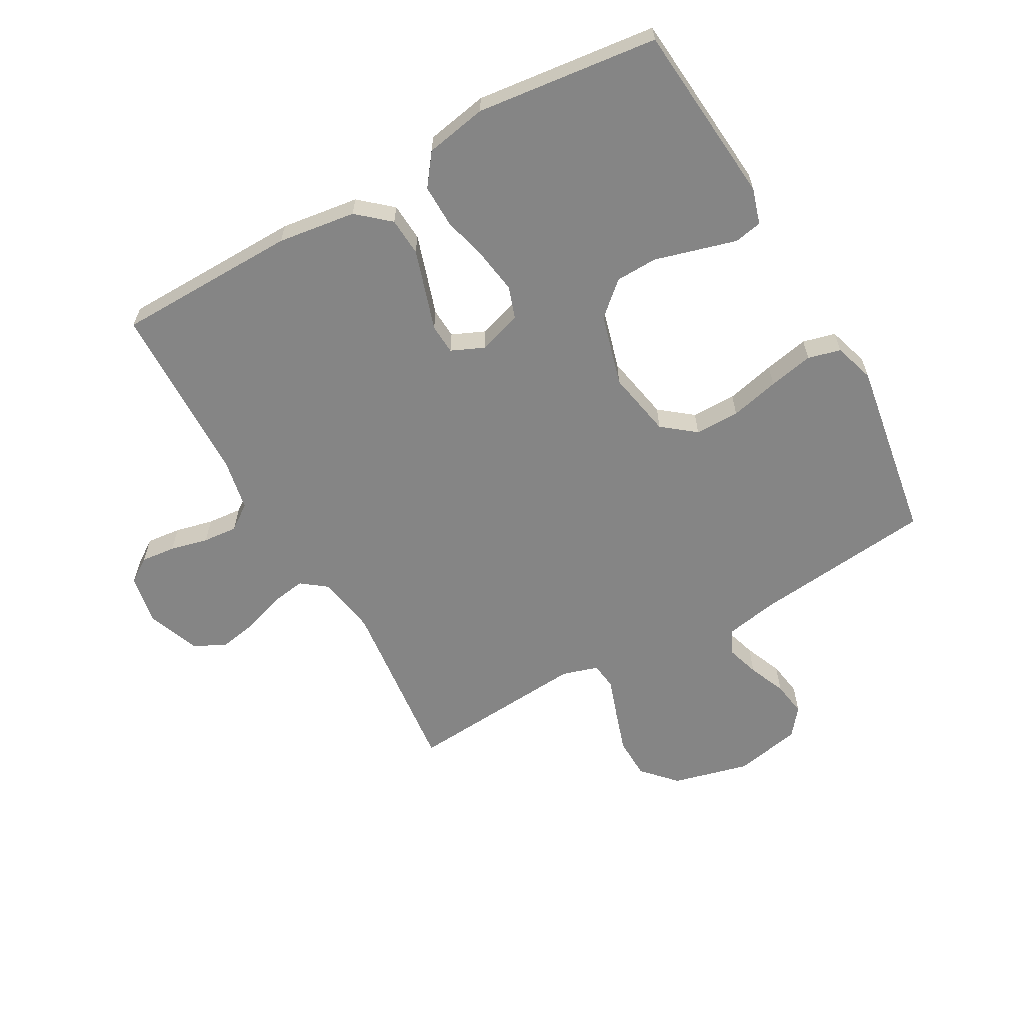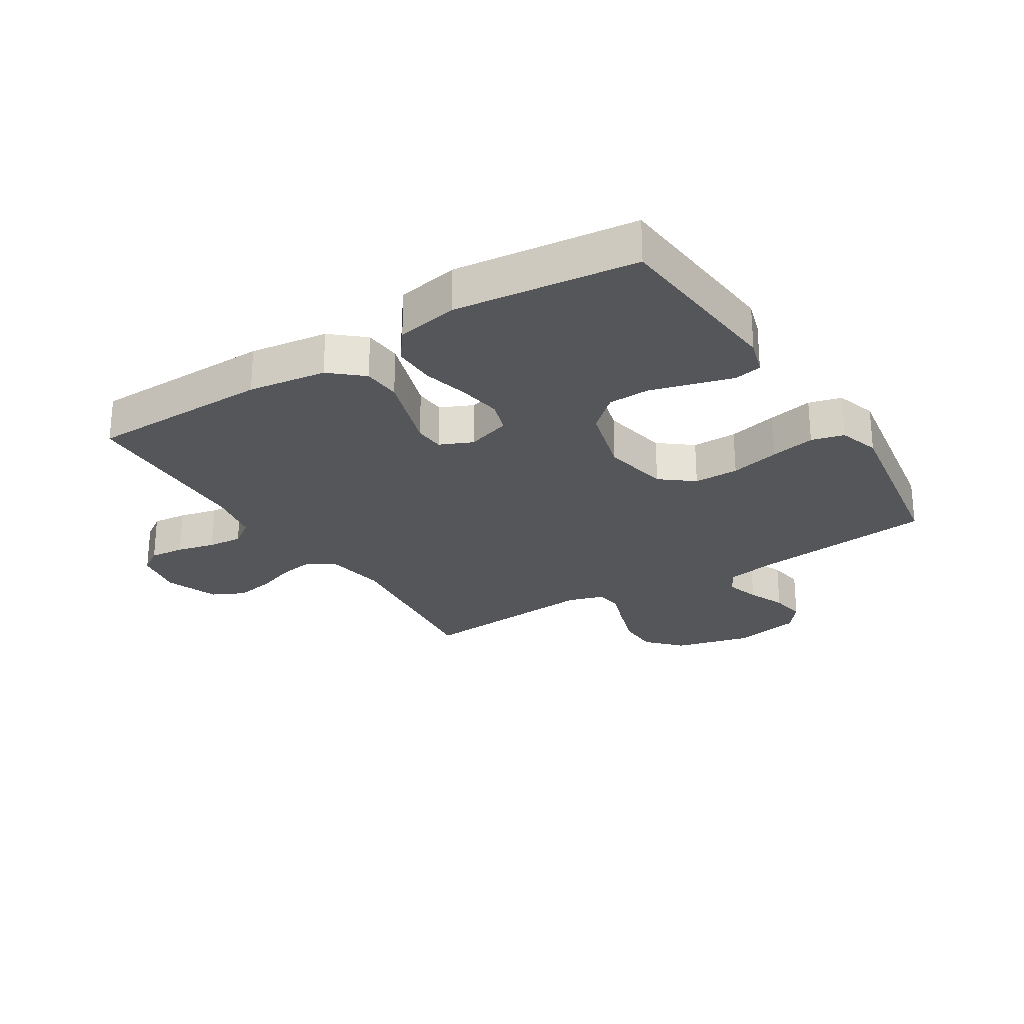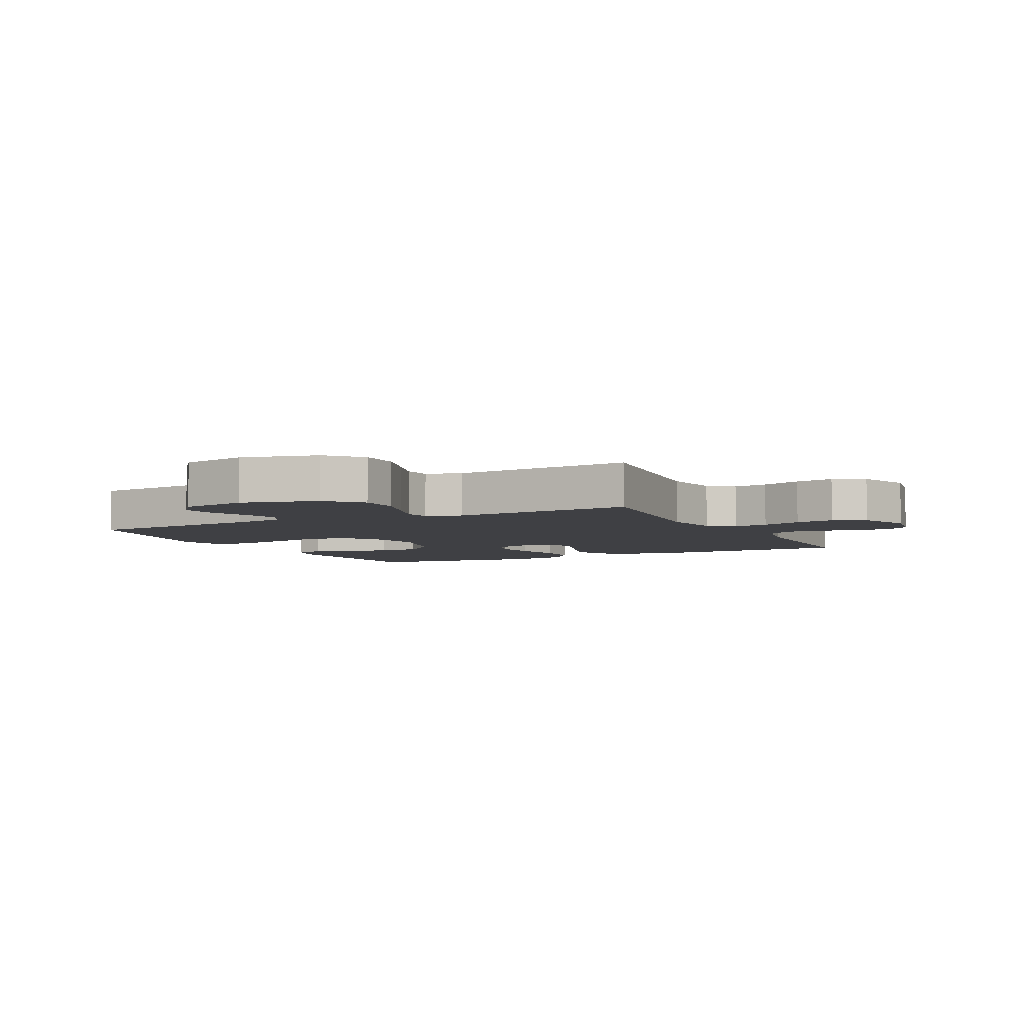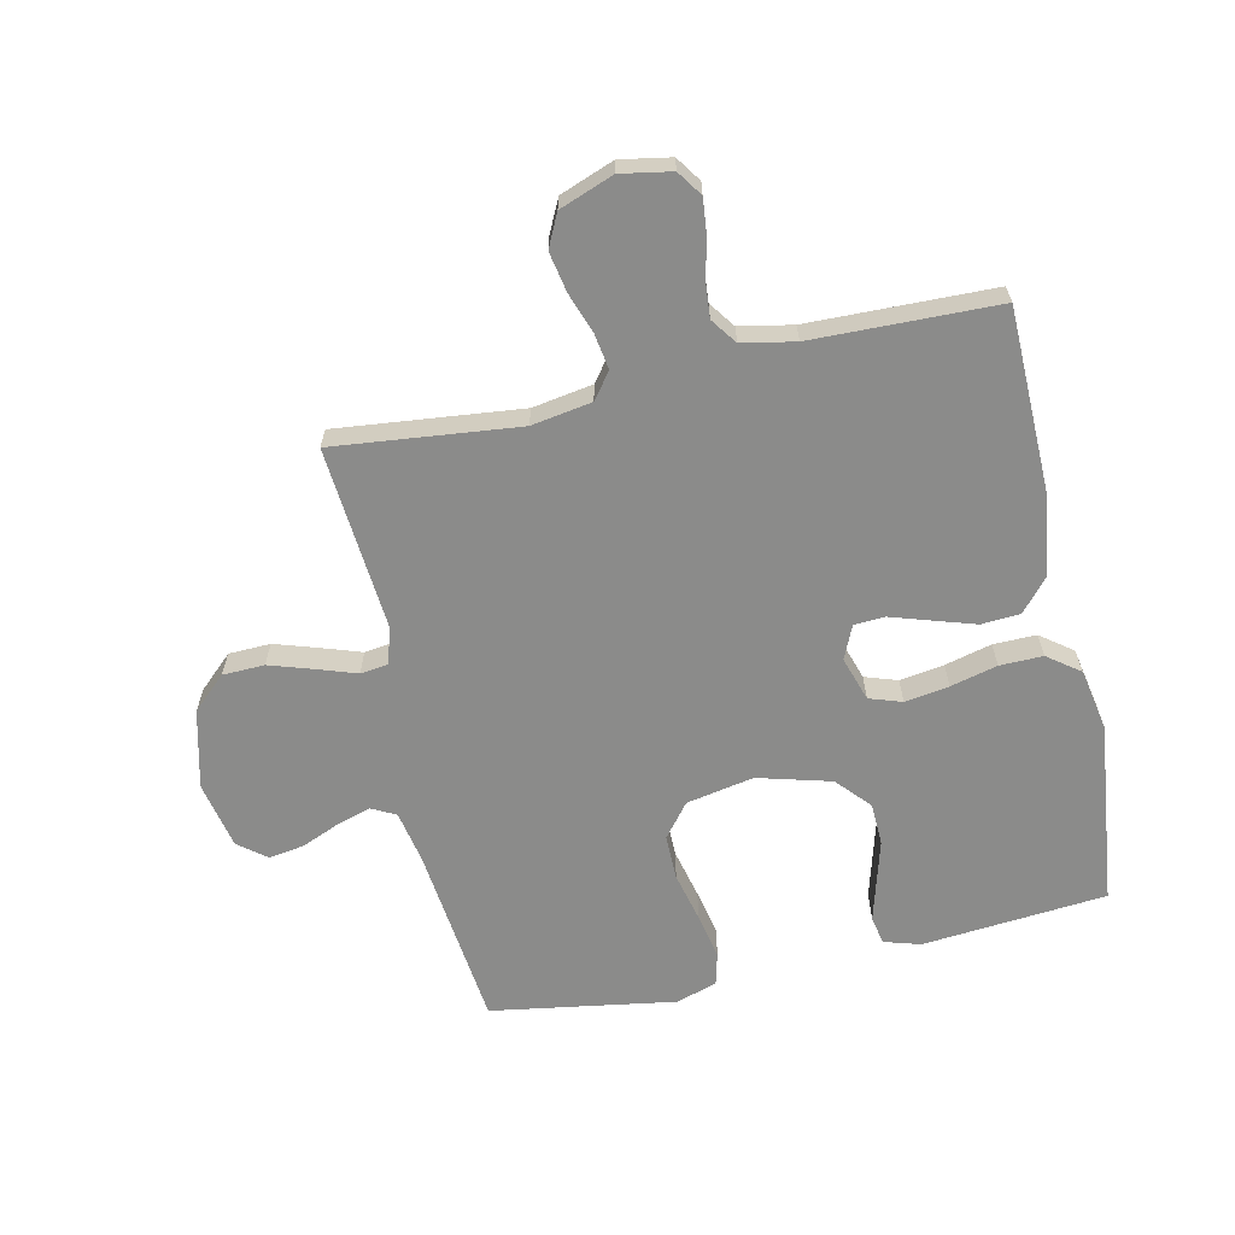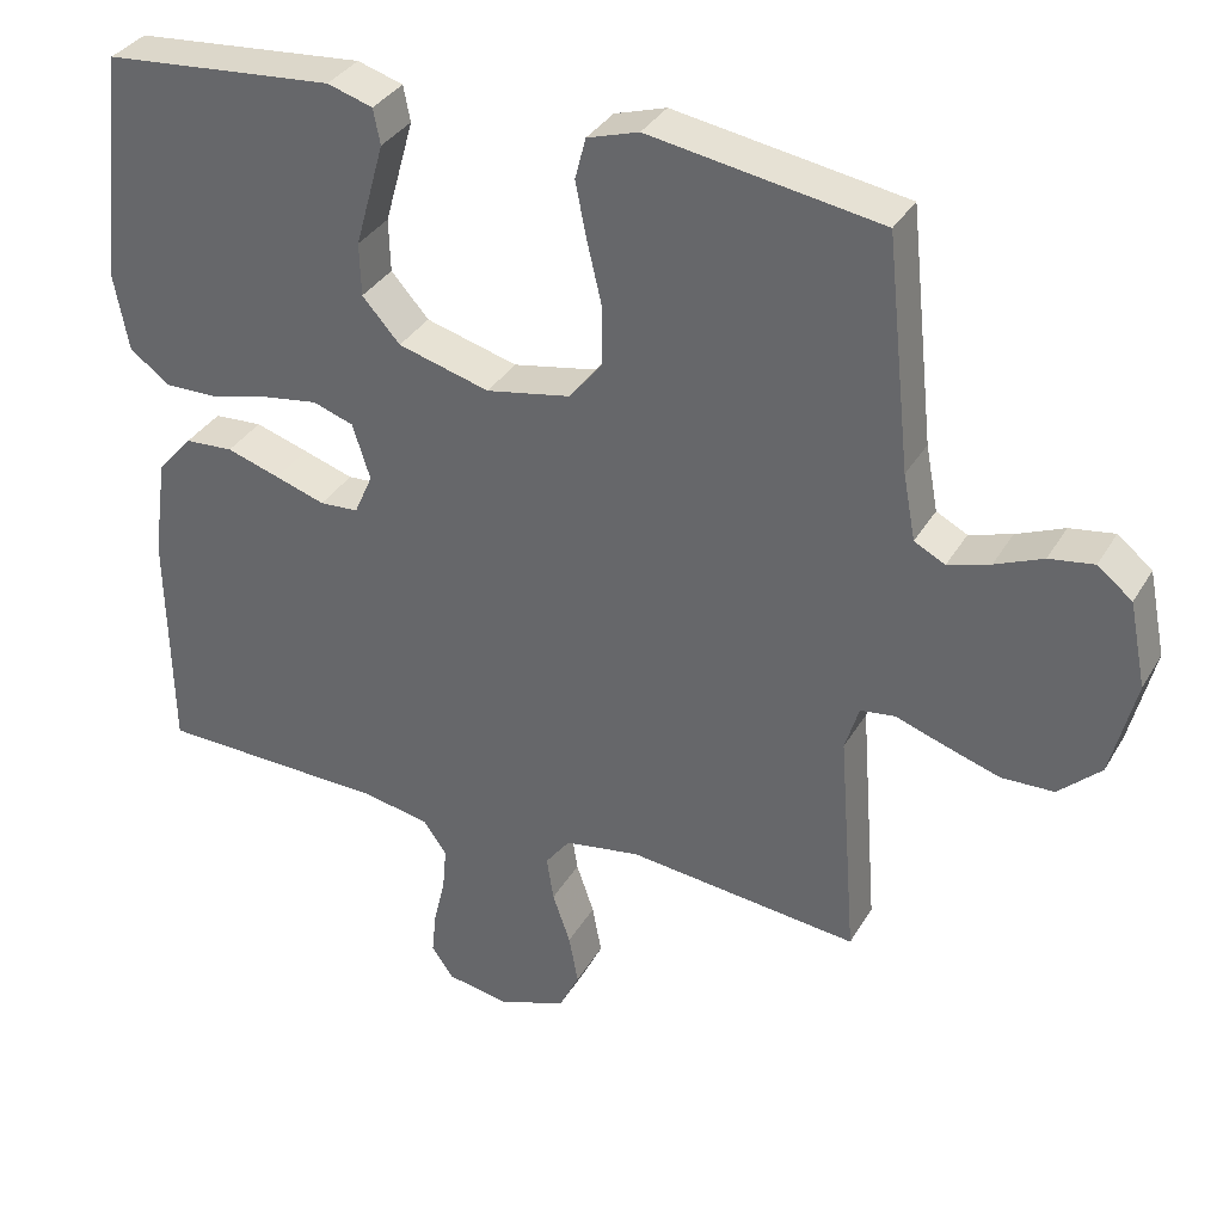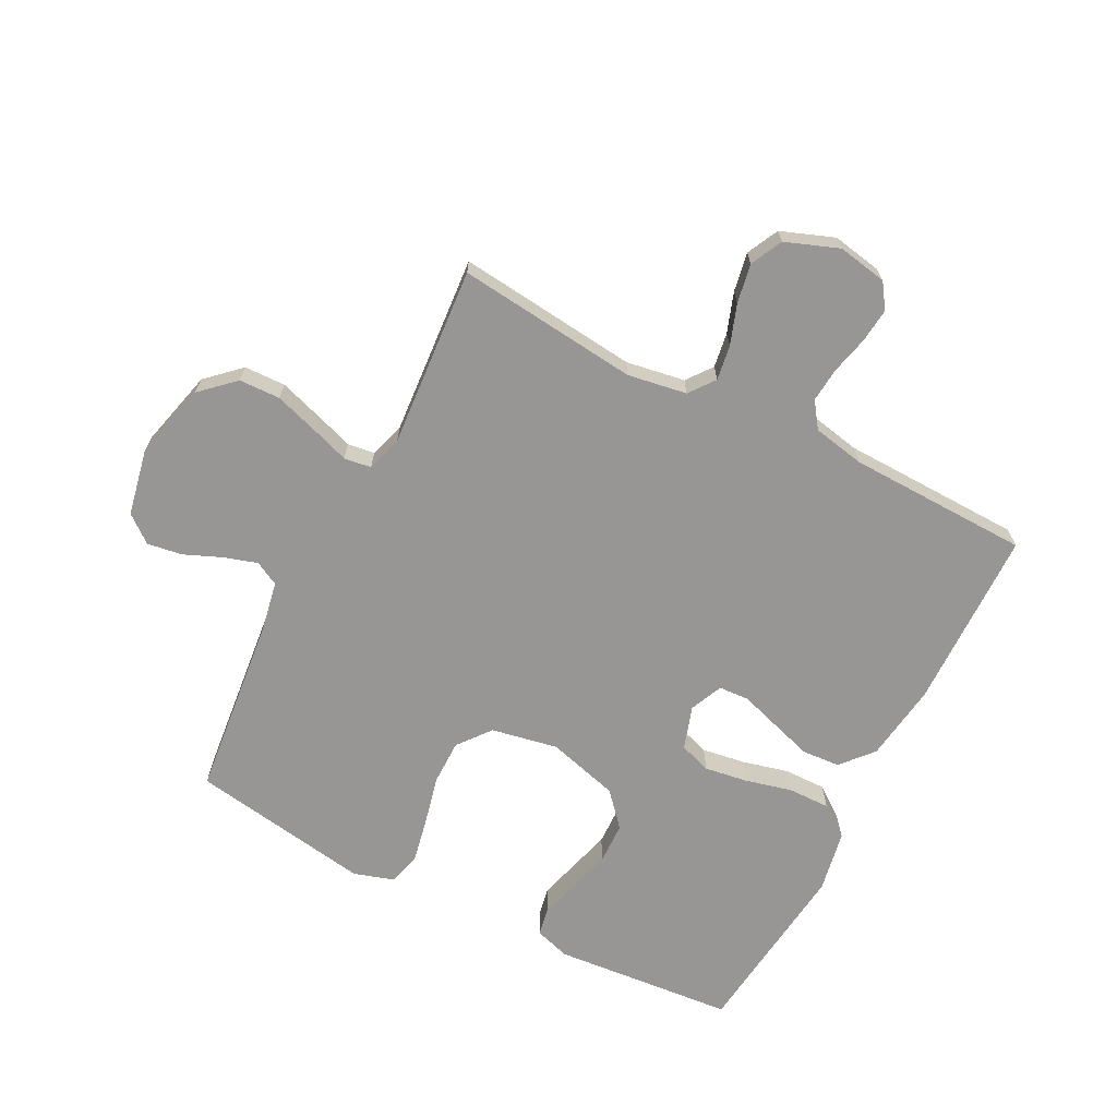
<metadata>
{"format":"obj","ext":"obj","renderer":"f3d","projection":"perspective","resolution":1024,"background":"white","views":[{"elev":-61.7,"azim":-60.6,"up":"+Y"},{"elev":-25.9,"azim":-57.8,"up":"+Y"},{"elev":-5.1,"azim":116.8,"up":"+Y"},{"elev":-63.7,"azim":-167.4,"up":"+Y"},{"elev":34.4,"azim":26.4,"up":"+Z"},{"elev":-68.0,"azim":152.8,"up":"+Y"}]}
</metadata>
<code>
v 0.5 0.07 0.5
v 0.532 0.07 0.2
v 0.548 0.07 0.115
v 0.588 0.07 0.094
v 0.643 0.07 0.111
v 0.705 0.07 0.137
v 0.763 0.07 0.146
v 0.808 0.07 0.11
v 0.83 0.07 0
v 0.798 0.07 -0.127
v 0.743 0.07 -0.178
v 0.675 0.07 -0.18
v 0.604 0.07 -0.157
v 0.54 0.07 -0.135
v 0.495 0.07 -0.141
v 0.477 0.07 -0.2
v 0.5 0.07 -0.5
v 0.2 0.07 -0.467
v 0.102 0.07 -0.483
v 0.07 0.07 -0.525
v 0.079 0.07 -0.583
v 0.102 0.07 -0.649
v 0.114 0.07 -0.714
v 0.088 0.07 -0.767
v 0 0.07 -0.8
v -0.082 0.07 -0.785
v -0.11 0.07 -0.744
v -0.104 0.07 -0.687
v -0.089 0.07 -0.624
v -0.084 0.07 -0.567
v -0.114 0.07 -0.525
v -0.2 0.07 -0.508
v -0.5 0.07 -0.5
v -0.505 0.07 -0.2
v -0.487 0.07 -0.071
v -0.441 0.07 -0.018
v -0.378 0.07 -0.014
v -0.309 0.07 -0.036
v -0.244 0.07 -0.057
v -0.194 0.07 -0.054
v -0.17 0.07 0
v -0.193 0.07 0.072
v -0.246 0.07 0.09
v -0.318 0.07 0.079
v -0.394 0.07 0.06
v -0.464 0.07 0.059
v -0.516 0.07 0.098
v -0.535 0.07 0.2
v -0.5 0.07 0.5
v -0.2 0.07 0.526
v -0.141 0.07 0.508
v -0.132 0.07 0.462
v -0.15 0.07 0.398
v -0.17 0.07 0.327
v -0.168 0.07 0.258
v -0.119 0.07 0.203
v 0 0.07 0.17
v 0.11 0.07 0.191
v 0.153 0.07 0.245
v 0.153 0.07 0.319
v 0.134 0.07 0.4
v 0.119 0.07 0.474
v 0.133 0.07 0.528
v 0.2 0.07 0.549
v 0.5 0 0.5
v 0.532 0 0.2
v 0.548 0 0.115
v 0.588 0 0.094
v 0.643 0 0.111
v 0.705 0 0.137
v 0.763 0 0.146
v 0.808 0 0.11
v 0.83 0 0
v 0.798 0 -0.127
v 0.743 0 -0.178
v 0.675 0 -0.18
v 0.604 0 -0.157
v 0.54 0 -0.135
v 0.495 0 -0.141
v 0.477 0 -0.2
v 0.5 0 -0.5
v 0.2 0 -0.467
v 0.102 0 -0.483
v 0.07 0 -0.525
v 0.079 0 -0.583
v 0.102 0 -0.649
v 0.114 0 -0.714
v 0.088 0 -0.767
v 0 0 -0.8
v -0.082 0 -0.785
v -0.11 0 -0.744
v -0.104 0 -0.687
v -0.089 0 -0.624
v -0.084 0 -0.567
v -0.114 0 -0.525
v -0.2 0 -0.508
v -0.5 0 -0.5
v -0.505 0 -0.2
v -0.487 0 -0.071
v -0.441 0 -0.018
v -0.378 0 -0.014
v -0.309 0 -0.036
v -0.244 0 -0.057
v -0.194 0 -0.054
v -0.17 0 0
v -0.193 0 0.072
v -0.246 0 0.09
v -0.318 0 0.079
v -0.394 0 0.06
v -0.464 0 0.059
v -0.516 0 0.098
v -0.535 0 0.2
v -0.5 0 0.5
v -0.2 0 0.526
v -0.141 0 0.508
v -0.132 0 0.462
v -0.15 0 0.398
v -0.17 0 0.327
v -0.168 0 0.258
v -0.119 0 0.203
v 0 0 0.17
v 0.11 0 0.191
v 0.153 0 0.245
v 0.153 0 0.319
v 0.134 0 0.4
v 0.119 0 0.474
v 0.133 0 0.528
v 0.2 0 0.549
f 64 1 2
f 63 64 2
f 62 63 2
f 61 62 2
f 60 61 2
f 59 60 2 3
f 58 59 3 4
f 57 58 4
f 52 53 54
f 51 52 54
f 50 51 54
f 49 50 54
f 48 49 54
f 47 48 54
f 46 47 54
f 45 46 54
f 44 45 54
f 43 44 54 55
f 42 43 55 56
f 37 38 39
f 36 37 39
f 35 36 39
f 34 35 39
f 33 34 39
f 32 33 39
f 31 32 39 40
f 30 31 40 41
f 27 28 29
f 26 27 29
f 25 26 29
f 24 25 29
f 23 24 29
f 22 23 29
f 21 22 29
f 20 21 29 30
f 19 20 30 41
f 16 17 18
f 42 56 57
f 41 42 57
f 19 41 57
f 18 19 57
f 16 18 57
f 15 16 57
f 12 13 14
f 11 12 14
f 10 11 14
f 9 10 14
f 8 9 14
f 7 8 14
f 6 7 14
f 5 6 14
f 15 57 4
f 4 5 14 15
f 66 65 128
f 66 128 127
f 66 127 126
f 66 126 125
f 66 125 124
f 67 66 124 123
f 68 67 123 122
f 68 122 121
f 118 117 116
f 118 116 115
f 118 115 114
f 118 114 113
f 118 113 112
f 118 112 111
f 118 111 110
f 118 110 109
f 118 109 108
f 119 118 108 107
f 120 119 107 106
f 103 102 101
f 103 101 100
f 103 100 99
f 103 99 98
f 103 98 97
f 103 97 96
f 104 103 96 95
f 105 104 95 94
f 93 92 91
f 93 91 90
f 93 90 89
f 93 89 88
f 93 88 87
f 93 87 86
f 93 86 85
f 94 93 85 84
f 105 94 84 83
f 82 81 80
f 121 120 106
f 121 106 105
f 121 105 83
f 121 83 82
f 121 82 80
f 121 80 79
f 78 77 76
f 78 76 75
f 78 75 74
f 78 74 73
f 78 73 72
f 78 72 71
f 78 71 70
f 78 70 69
f 68 121 79
f 79 78 69 68
f 1 65 66 2
f 2 66 67 3
f 3 67 68 4
f 4 68 69 5
f 5 69 70 6
f 6 70 71 7
f 7 71 72 8
f 8 72 73 9
f 9 73 74 10
f 10 74 75 11
f 11 75 76 12
f 12 76 77 13
f 13 77 78 14
f 14 78 79 15
f 15 79 80 16
f 16 80 81 17
f 17 81 82 18
f 18 82 83 19
f 19 83 84 20
f 20 84 85 21
f 21 85 86 22
f 22 86 87 23
f 23 87 88 24
f 24 88 89 25
f 25 89 90 26
f 26 90 91 27
f 27 91 92 28
f 28 92 93 29
f 29 93 94 30
f 30 94 95 31
f 31 95 96 32
f 32 96 97 33
f 33 97 98 34
f 34 98 99 35
f 35 99 100 36
f 36 100 101 37
f 37 101 102 38
f 38 102 103 39
f 39 103 104 40
f 40 104 105 41
f 41 105 106 42
f 42 106 107 43
f 43 107 108 44
f 44 108 109 45
f 45 109 110 46
f 46 110 111 47
f 47 111 112 48
f 48 112 113 49
f 49 113 114 50
f 50 114 115 51
f 51 115 116 52
f 52 116 117 53
f 53 117 118 54
f 54 118 119 55
f 55 119 120 56
f 56 120 121 57
f 57 121 122 58
f 58 122 123 59
f 59 123 124 60
f 60 124 125 61
f 61 125 126 62
f 62 126 127 63
f 63 127 128 64
f 64 128 65 1

</code>
